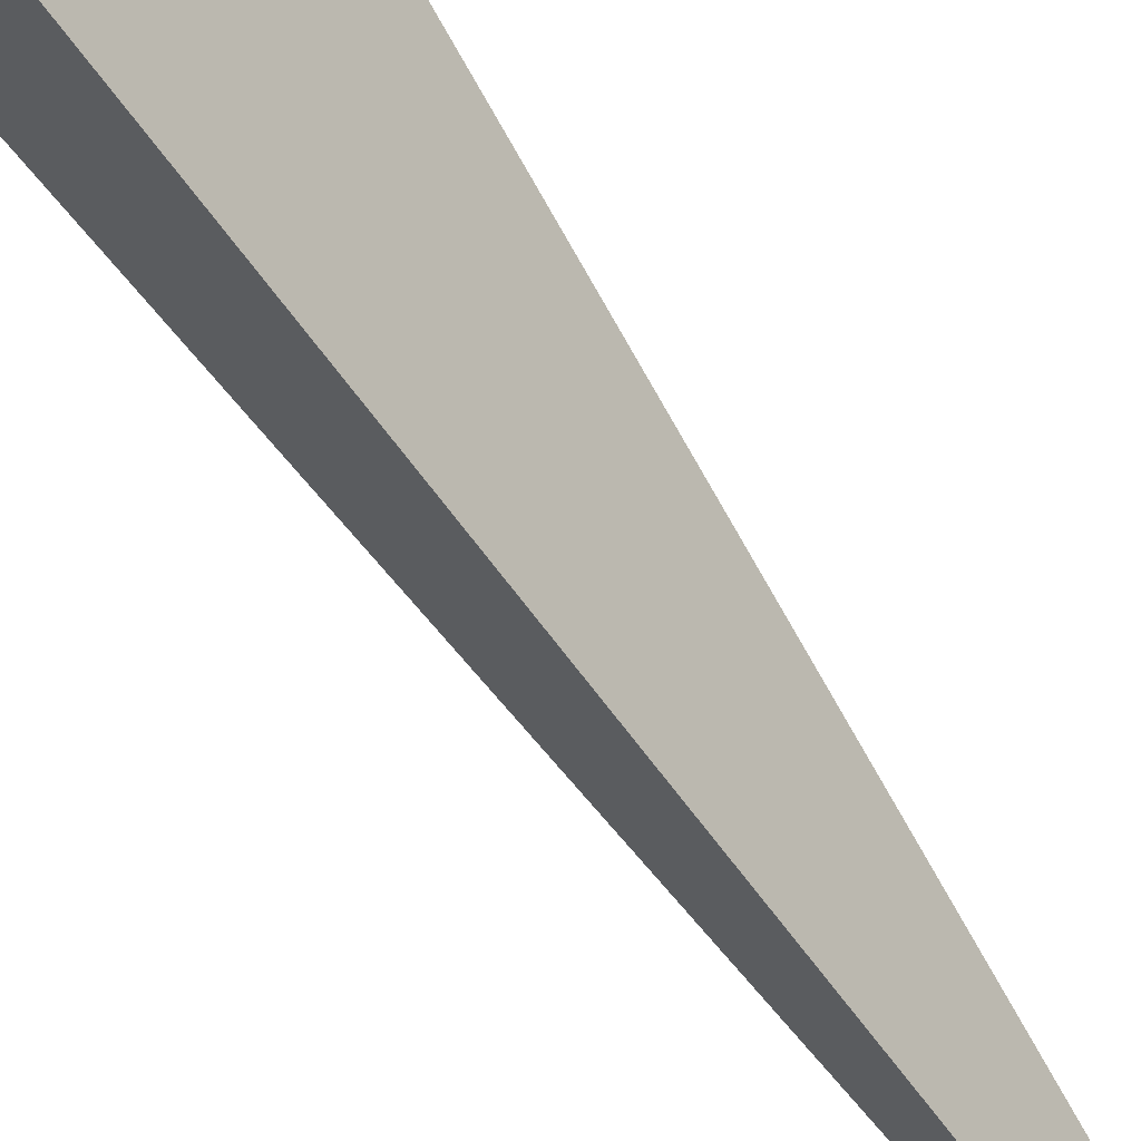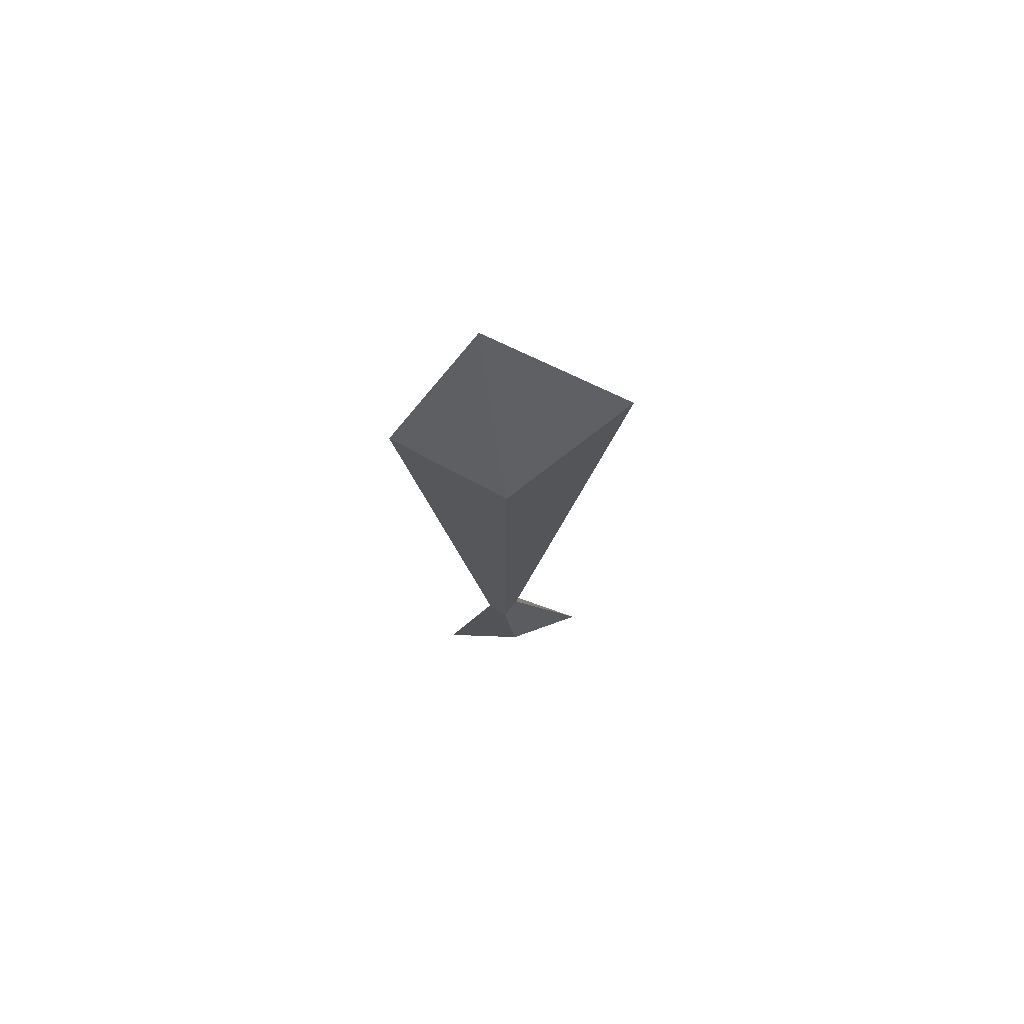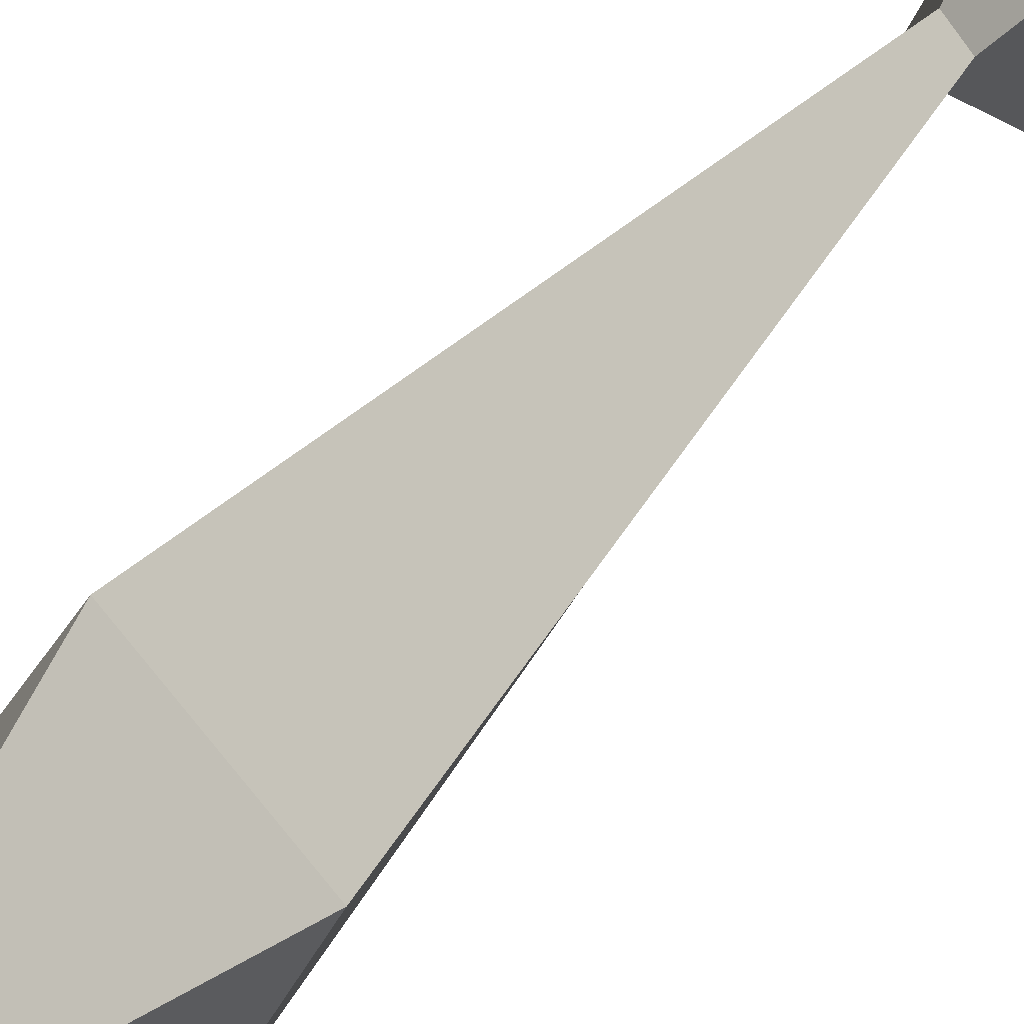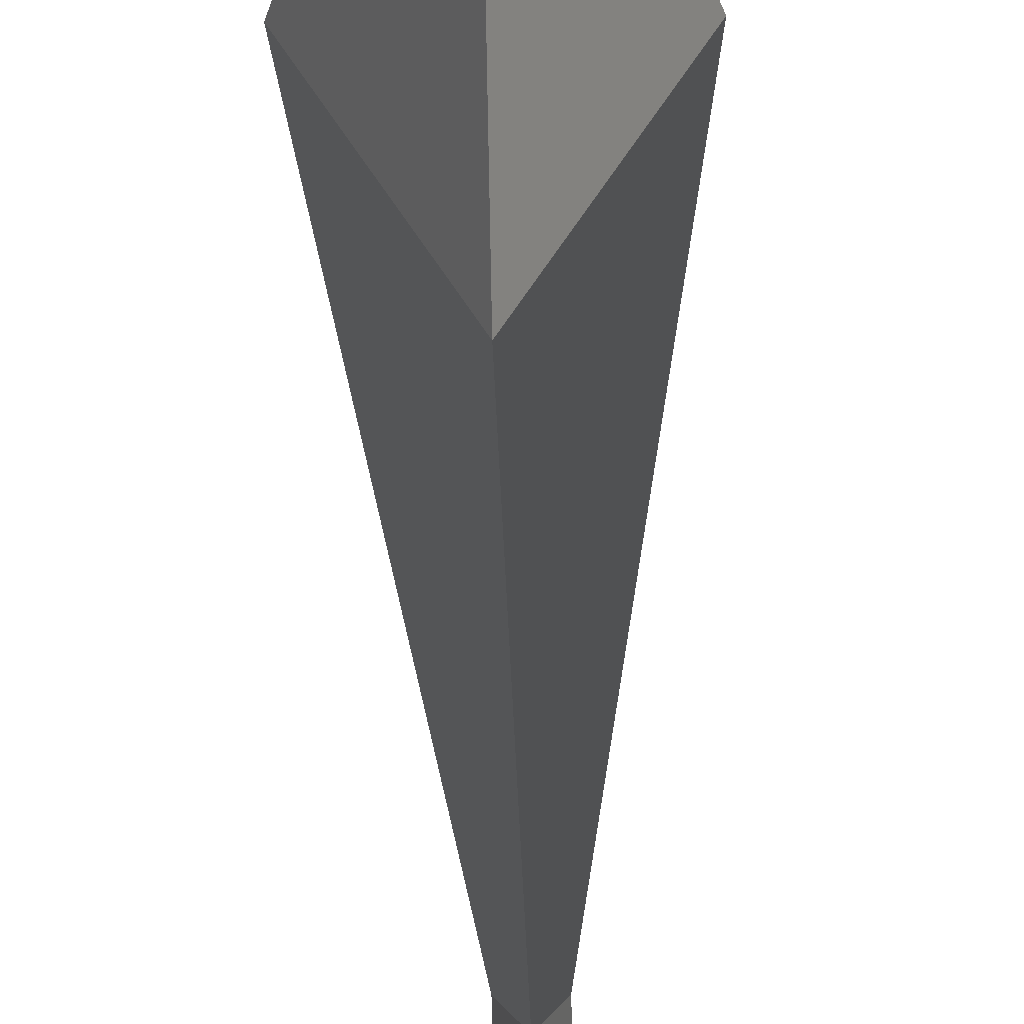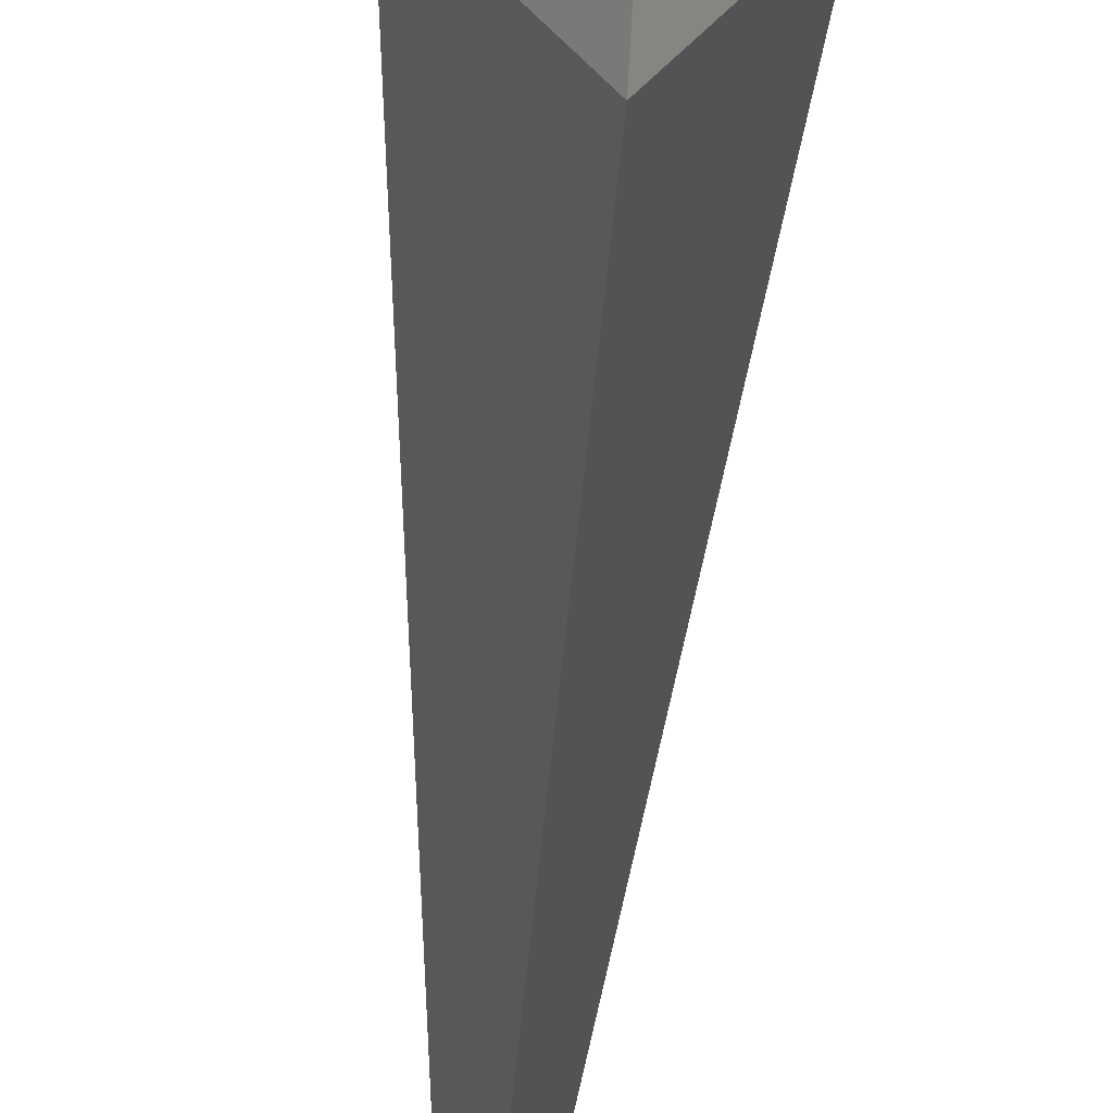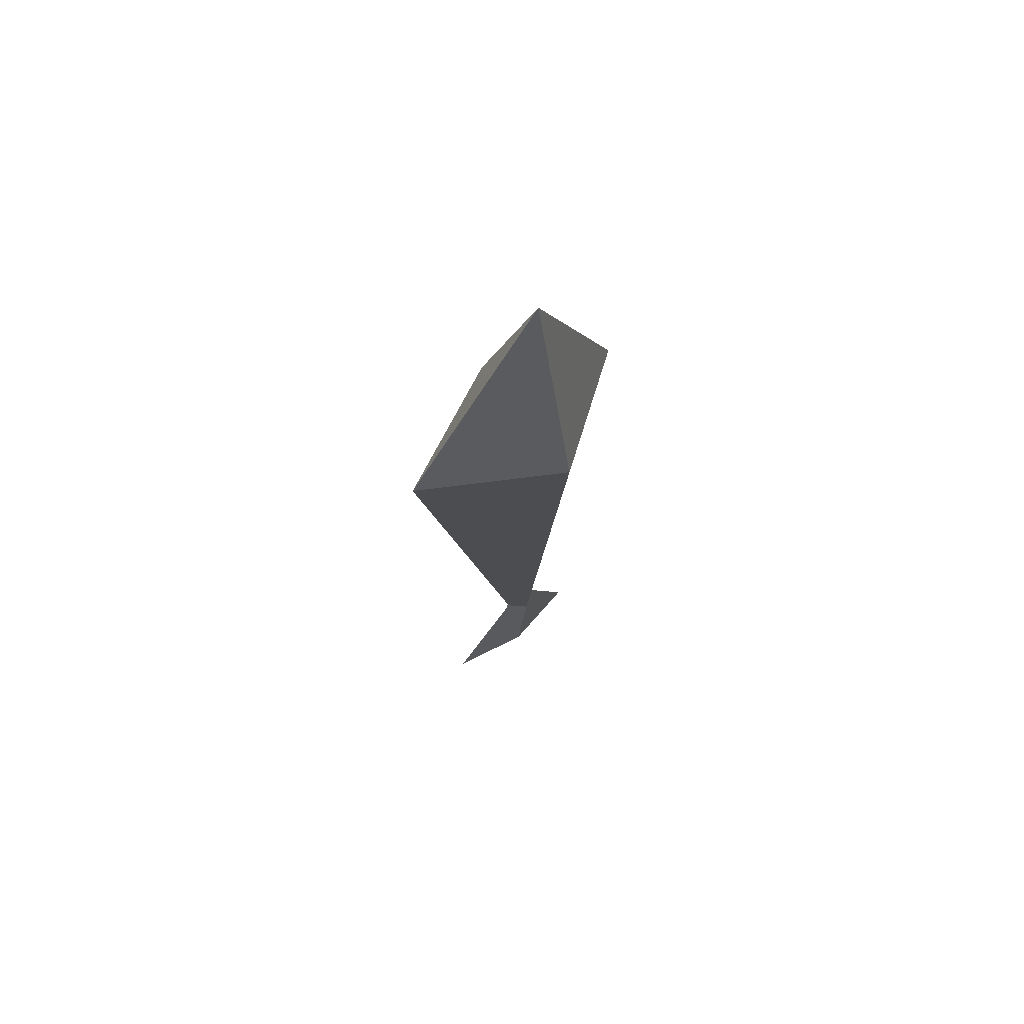
<metadata>
{"format":"obj","ext":"obj","renderer":"f3d","projection":"perspective","resolution":1024,"background":"white","views":[{"elev":-68.1,"azim":34.0,"up":"+Y"},{"elev":70.9,"azim":-98.9,"up":"+Z"},{"elev":31.6,"azim":27.0,"up":"+Y"},{"elev":-33.5,"azim":1.2,"up":"+Y"},{"elev":-48.4,"azim":-4.0,"up":"+Y"},{"elev":70.7,"azim":52.2,"up":"+Z"}]}
</metadata>
<code>
o Cube
v -0.0366 0.0261 0.0328
v 0 -0.04491 0.0451
v -0.008141 0.02372 -0.284
v -0 0.01472 -0.284
v 0 0.08008 0.0451
v 0.0366 0.0261 0.0328
v -0 0.03273 -0.284
v 0.00814 0.02372 -0.284
v 0 0.03248 0.1543
v -0.00851 0.01678 -0.3459
v -0 0.06013 -0.3459
v 0.00851 0.01678 -0.3459
v -0 -0.02658 -0.3459
f 2 1 3 4
f 6 2 4 8
f 7 8 12 11
f 1 5 7 3
f 1 2 9
f 8 7 5 6
f 2 6 9
f 6 5 9
f 5 1 9
f 13 10 11 12
f 3 7 11 10
f 4 3 10 13
f 8 4 13 12

</code>
